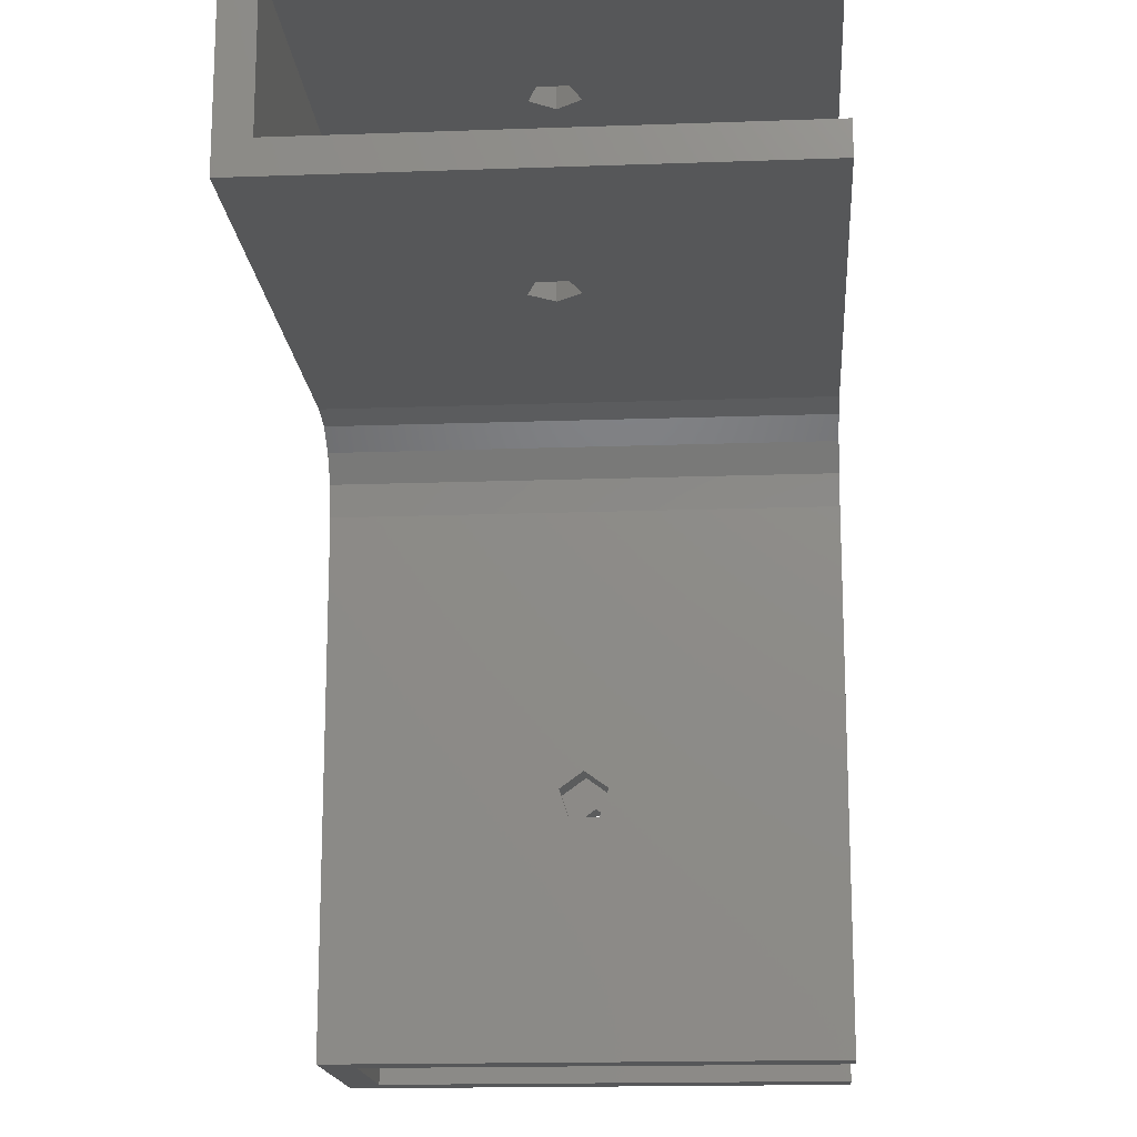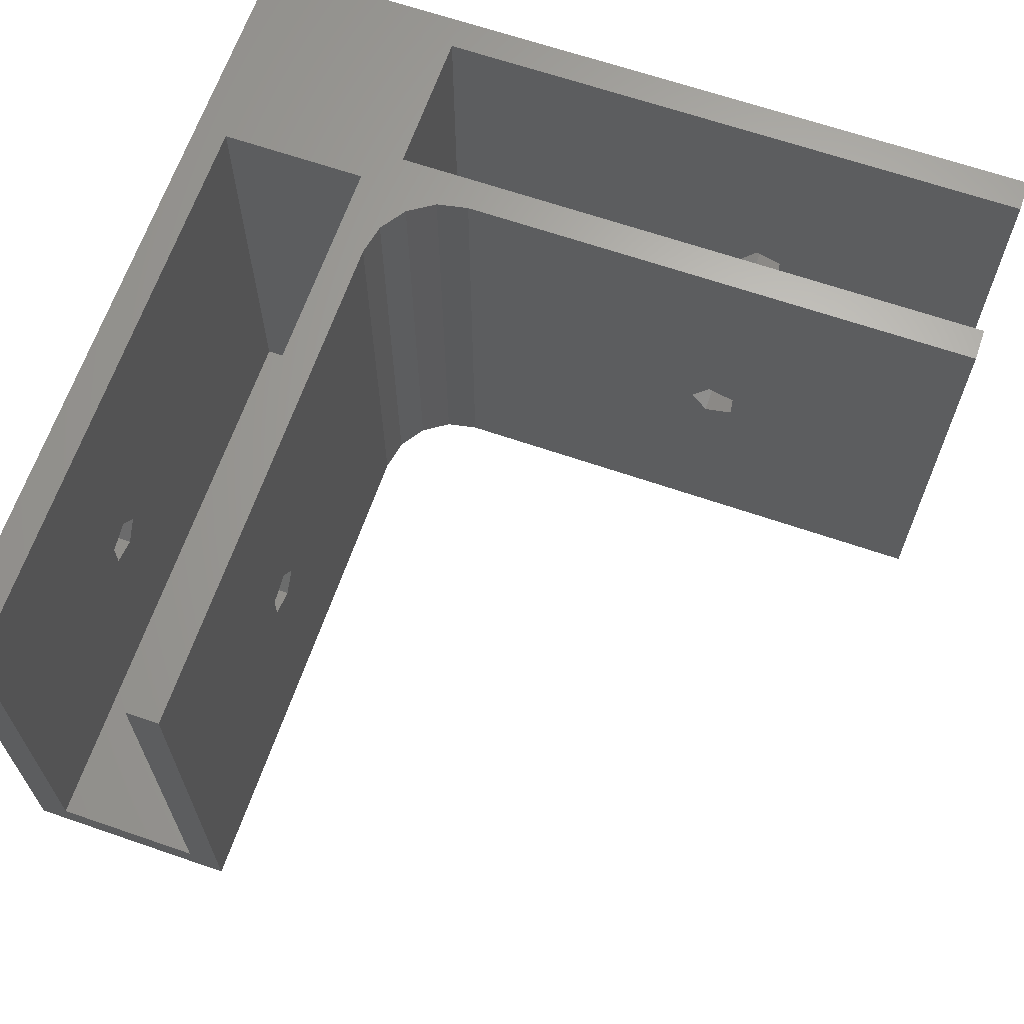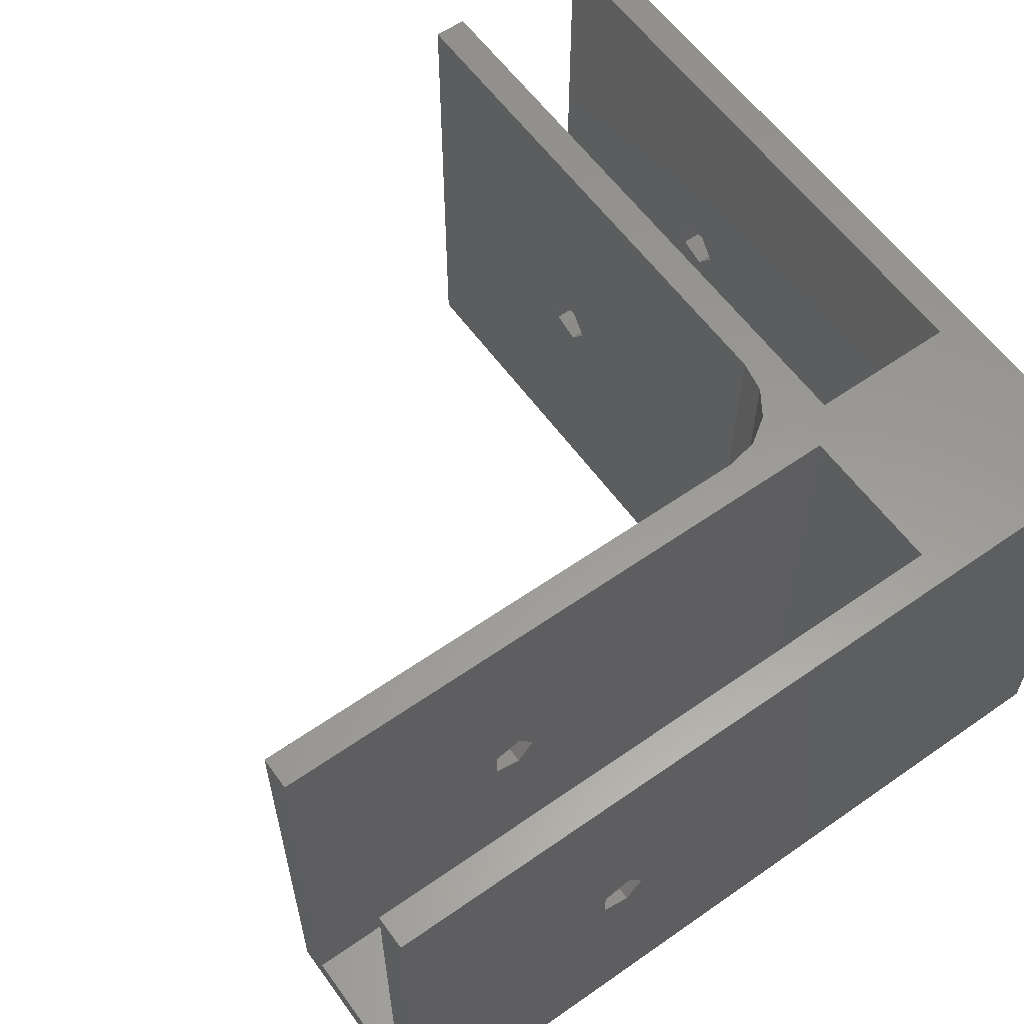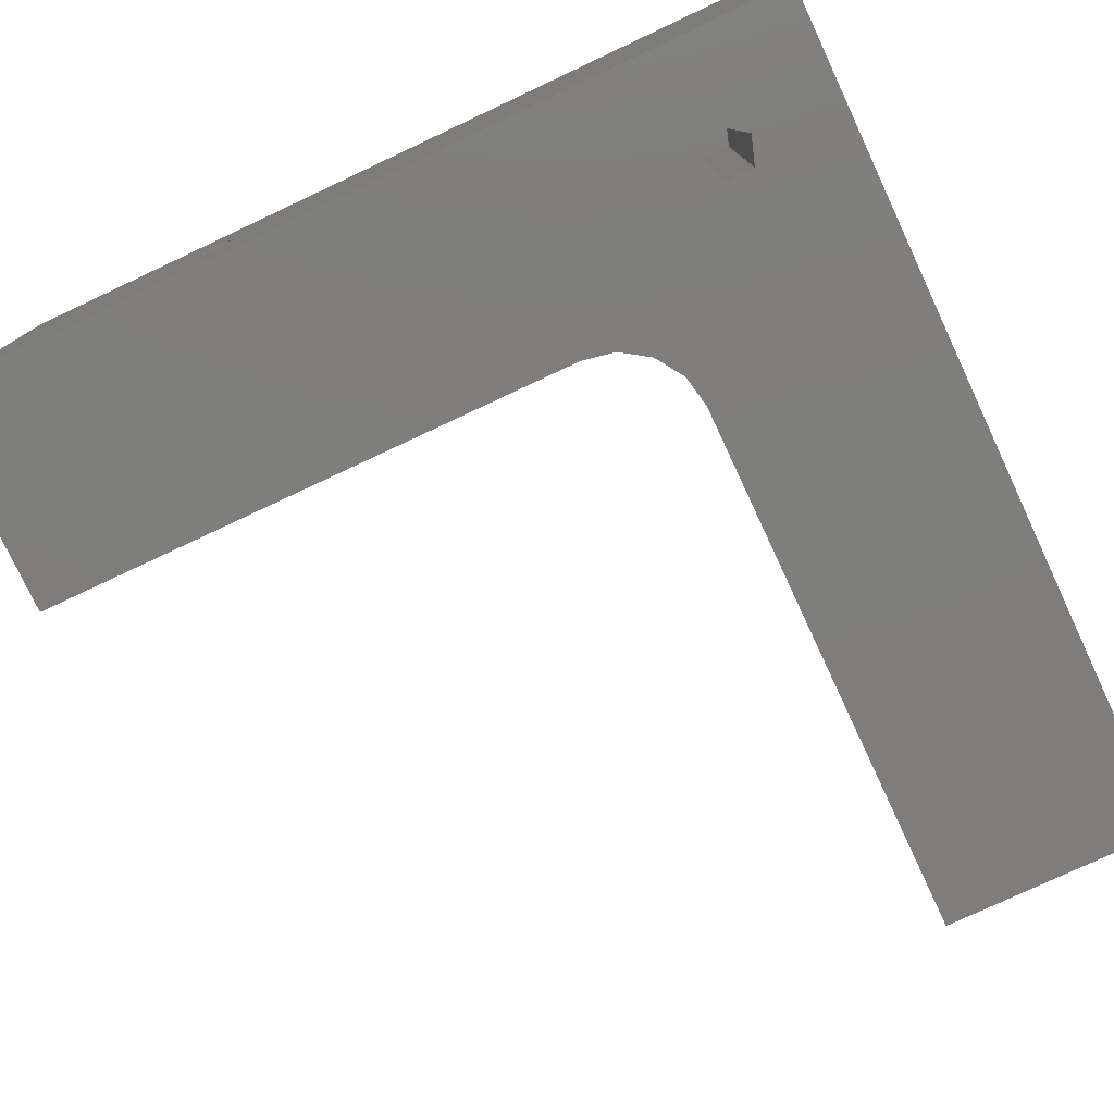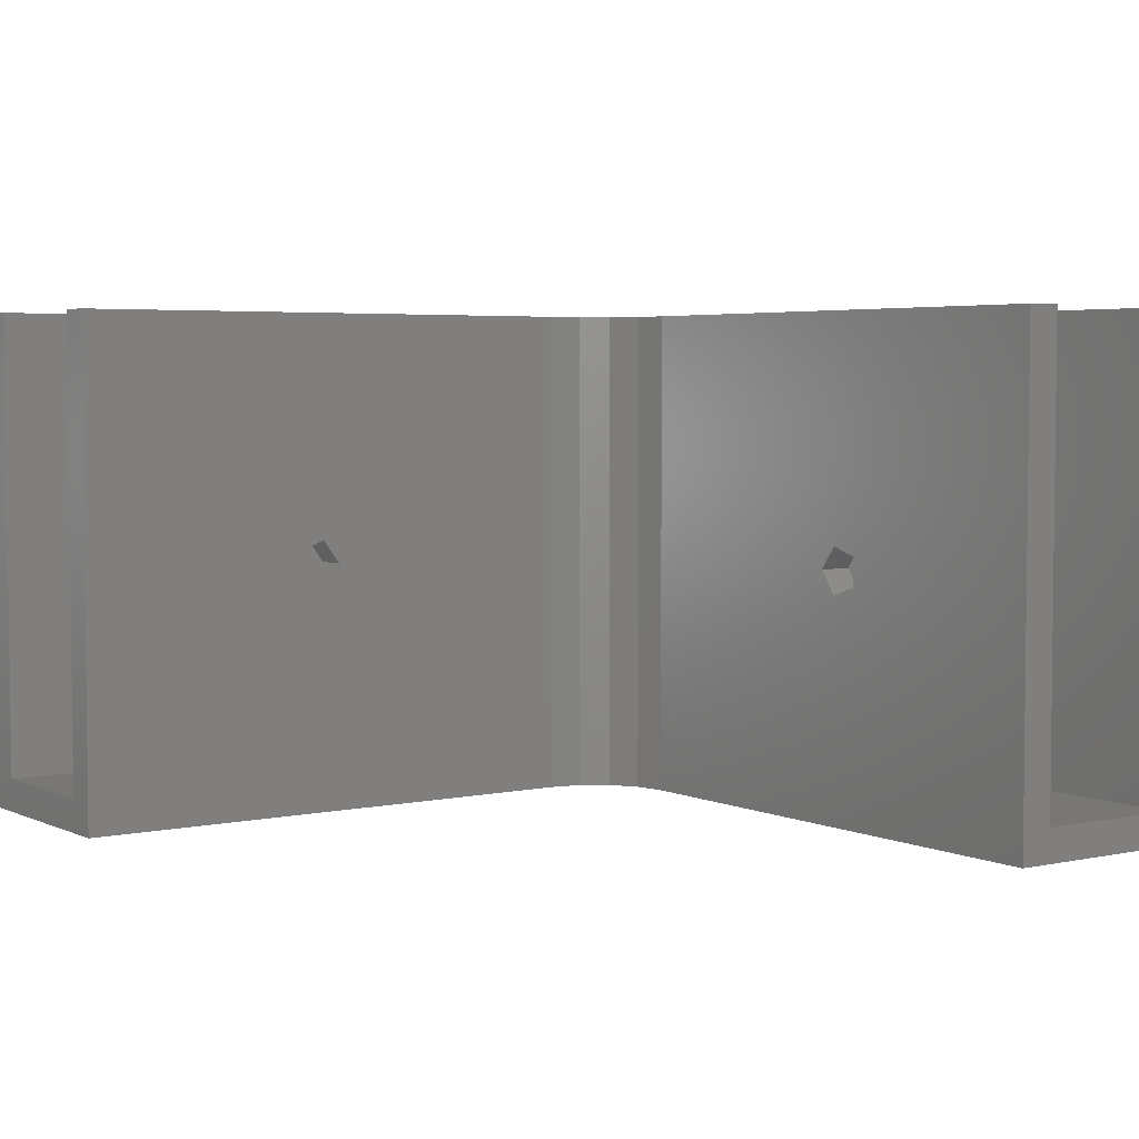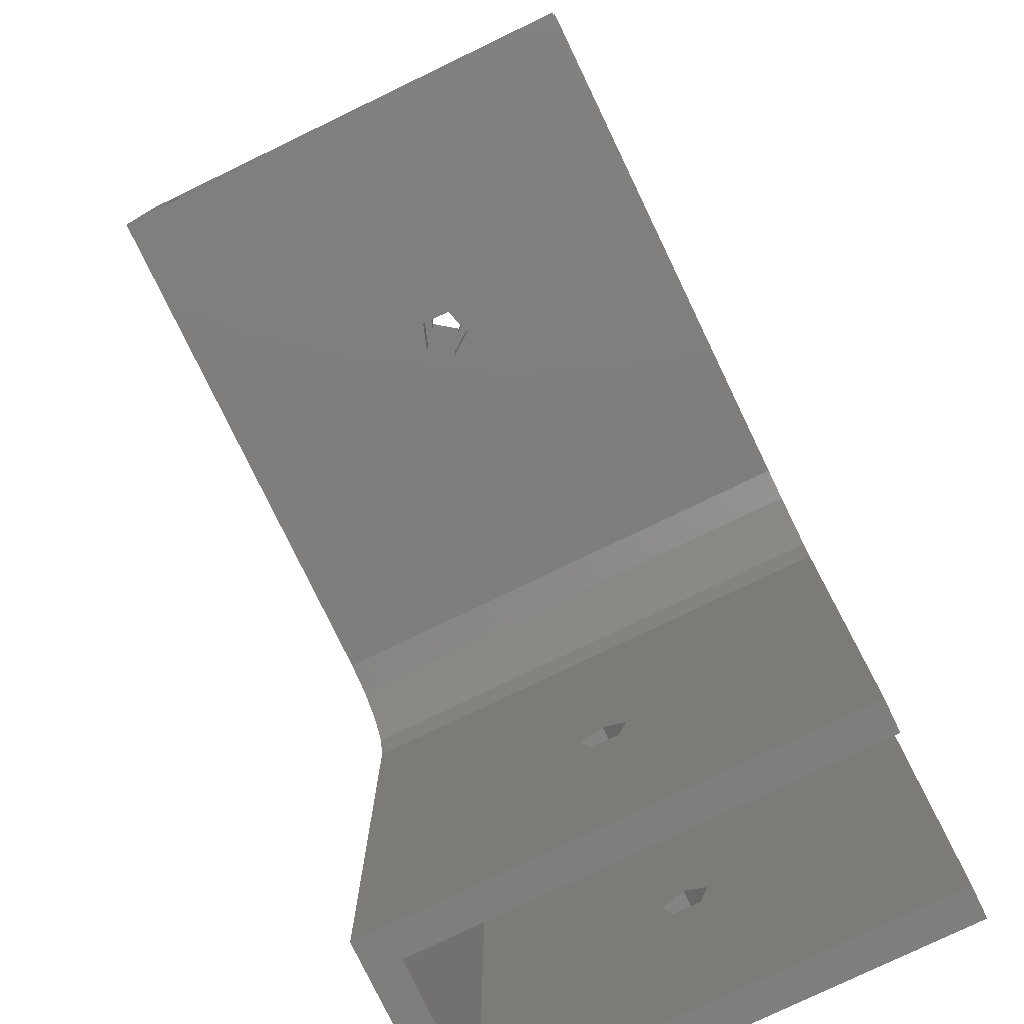
<metadata>
{"format":"stl","ext":"stl","renderer":"f3d","projection":"perspective","resolution":1024,"background":"white","views":[{"elev":-16.5,"azim":-85.8,"up":"+Y"},{"elev":65.5,"azim":-70.9,"up":"+Z"},{"elev":59.4,"azim":54.3,"up":"+Z"},{"elev":-77.6,"azim":115.1,"up":"+Z"},{"elev":4.2,"azim":-35.1,"up":"+Z"},{"elev":-78.1,"azim":-64.3,"up":"+Y"}]}
</metadata>
<code>
# stl→obj: 104 verts, 226 faces
v -6.5 1.153e-15 -15
v -6.5 -6.5 -15
v -6.5 1.153e-15 -13
v -6.5 4.5 15
v -6.5 4.5 -13
v -6.5 -6.5 15
v -4.5 -6.5 15
v -6.881 -9.587 15
v -6.5 -11.5 15
v -7.964 -7.964 15
v -9.587 -6.881 15
v -11.5 -6.5 15
v -43.5 6.5 15
v -6.5 6.5 15
v -43.5 4.5 15
v 6.5 6.5 15
v 6.5 -6.5 15
v -4.5 -43.5 15
v -6.5 -43.5 15
v 6.5 6.5 -15
v 6.5 -6.5 -15
v -6.5 6.5 -15
v -6.881 -9.587 -15
v -7.964 -7.964 -15
v -9.587 -6.881 -15
v -11.5 -6.5 -15
v -6.5 -11.5 -15
v 6.5 -43.5 -15
v 1.5 0 -15
v 0.4635 -1.427 -15
v -6.5 -43.5 -15
v 0.4635 1.427 -15
v -1.214 0.8817 -15
v -1.214 -0.8817 -15
v -43.5 6.5 -15
v -43.5 -6.5 -15
v -7.96e-16 -6.5 -13
v -4.5 -6.5 -13
v -7.96e-16 -6.5 -15
v 0.4635 1.427 5
v 1.5 0 5
v -1.214 -0.8817 5
v -1.214 0.8817 5
v 0.4635 -1.427 5
v -43.5 -6.5 15
v -28.04 -6.5 1.427
v -29.71 -6.5 0.8817
v -29.71 -6.5 -0.8817
v -28.04 -6.5 -1.427
v -27 -6.5 0
v -43.5 -4.5 15
v -6.5 -4.5 15
v -28.04 6.5 1.427
v -27 6.5 0
v -28.04 6.5 -1.427
v -29.71 6.5 0.8817
v -29.71 6.5 -0.8817
v -6.5 -4.5 -13
v -43.5 4.5 -13
v -43.5 -4.5 -13
v -28.04 -4.5 1.427
v -27 -4.5 0
v -28.04 -4.5 -1.427
v -29.71 -4.5 0.8817
v -29.71 -4.5 -0.8817
v -28.04 4.5 1.427
v -29.71 4.5 0.8817
v -29.71 4.5 -0.8817
v -28.04 4.5 -1.427
v -27 4.5 0
v 6.5 -27 0
v 6.5 -27.52 0.7221
v 6.5 -28.04 1.427
v 6.5 -43.5 15
v 6.5 -29.71 0.8817
v 6.5 -29.71 -0.8817
v 6.5 -27.52 -0.7221
v 6.5 -28.04 -1.427
v 4.5 -6.5 15
v 4.5 -43.5 15
v -6.5 -27 0
v -6.5 -27.51 -0.7045
v -6.5 -28.04 -1.427
v -6.5 -29.71 -0.8817
v -6.5 -29.71 0.8817
v -6.5 -27.51 0.7045
v -6.5 -28.04 1.427
v 4.5 -6.5 -13
v -4.5 -43.5 -13
v 4.5 -43.5 -13
v 4.5 -27 0
v 4.5 -27.52 -0.7194
v 4.5 -28.04 -1.427
v 4.5 -29.71 -0.8817
v 4.5 -29.71 0.8817
v 4.5 -27.52 0.7194
v 4.5 -28.04 1.427
v -4.5 -27 0
v -4.5 -27.51 0.7072
v -4.5 -28.04 1.427
v -4.5 -29.71 0.8817
v -4.5 -27.51 -0.7072
v -4.5 -28.04 -1.427
v -4.5 -29.71 -0.8817
f 1 2 3
f 3 4 5
f 6 3 2
f 3 6 4
f 7 8 9
f 6 10 8
f 6 11 10
f 11 6 12
f 13 4 14
f 4 13 15
f 16 7 17
f 4 16 14
f 16 4 7
f 6 7 4
f 8 7 6
f 7 9 18
f 18 9 19
f 17 20 16
f 20 17 21
f 20 14 16
f 14 20 22
f 21 23 2
f 24 2 23
f 25 2 24
f 22 25 26
f 27 21 28
f 21 29 20
f 21 30 29
f 23 21 27
f 21 2 30
f 27 28 31
f 32 20 29
f 22 32 33
f 30 2 34
f 34 2 33
f 32 22 20
f 2 22 33
f 25 22 2
f 35 26 36
f 26 35 22
f 36 26 2
f 37 7 38
f 7 37 17
f 21 37 39
f 37 21 17
f 29 40 32
f 40 29 41
f 42 33 43
f 33 42 34
f 33 40 43
f 40 33 32
f 44 40 41
f 42 40 44
f 40 42 43
f 30 41 29
f 41 30 44
f 30 42 44
f 42 30 34
f 45 46 6
f 45 47 46
f 45 48 47
f 48 36 49
f 36 48 45
f 50 6 46
f 2 50 49
f 2 49 36
f 50 2 6
f 51 6 52
f 6 51 45
f 14 53 13
f 14 54 53
f 22 54 14
f 54 22 55
f 56 13 53
f 57 13 56
f 35 55 22
f 57 35 13
f 55 35 57
f 52 6 58
f 58 1 3
f 58 2 1
f 2 58 6
f 35 59 13
f 35 60 59
f 36 60 35
f 45 60 36
f 60 45 51
f 13 59 15
f 52 61 51
f 52 62 61
f 58 62 52
f 62 58 63
f 64 51 61
f 60 64 65
f 60 63 58
f 64 60 51
f 63 60 65
f 15 66 4
f 15 67 66
f 59 67 15
f 68 59 69
f 67 59 68
f 70 4 66
f 5 70 69
f 70 5 4
f 5 69 59
f 59 3 5
f 60 3 59
f 3 60 58
f 17 71 21
f 17 72 71
f 17 73 72
f 74 73 17
f 75 74 76
f 73 74 75
f 77 21 71
f 78 21 77
f 28 78 76
f 78 28 21
f 28 76 74
f 79 74 17
f 74 79 80
f 27 81 9
f 27 82 81
f 27 83 82
f 31 83 27
f 84 31 85
f 83 31 84
f 86 9 81
f 87 9 86
f 19 87 85
f 87 19 9
f 19 85 31
f 17 88 79
f 21 88 17
f 39 88 21
f 88 39 37
f 19 89 18
f 89 31 90
f 31 89 19
f 90 74 80
f 90 28 74
f 28 90 31
f 88 91 79
f 88 92 91
f 88 93 92
f 90 93 88
f 94 90 95
f 93 90 94
f 96 79 91
f 97 79 96
f 80 97 95
f 97 80 79
f 80 95 90
f 7 98 38
f 7 99 98
f 7 100 99
f 18 100 7
f 89 101 18
f 100 18 101
f 102 38 98
f 103 38 102
f 89 103 104
f 103 89 38
f 101 89 104
f 37 90 88
f 89 37 38
f 37 89 90
f 2 12 6
f 12 2 26
f 27 8 23
f 8 27 9
f 25 10 11
f 10 25 24
f 23 10 24
f 10 23 8
f 26 11 12
f 11 26 25
f 50 61 62
f 61 50 46
f 70 53 54
f 53 70 66
f 47 61 46
f 61 47 64
f 67 53 66
f 53 67 56
f 47 65 64
f 65 47 48
f 67 57 56
f 57 67 68
f 65 49 63
f 49 65 48
f 57 69 55
f 69 57 68
f 49 62 63
f 62 49 50
f 69 54 55
f 54 69 70
f 87 99 100
f 99 87 86
f 97 72 73
f 72 97 96
f 81 99 86
f 99 81 98
f 91 72 96
f 72 91 71
f 104 85 101
f 85 104 84
f 76 95 75
f 95 76 94
f 85 100 101
f 100 85 87
f 95 73 75
f 73 95 97
f 83 104 103
f 104 83 84
f 93 76 78
f 76 93 94
f 82 98 81
f 98 82 102
f 92 71 91
f 71 92 77
f 83 102 82
f 102 83 103
f 93 77 92
f 77 93 78

</code>
